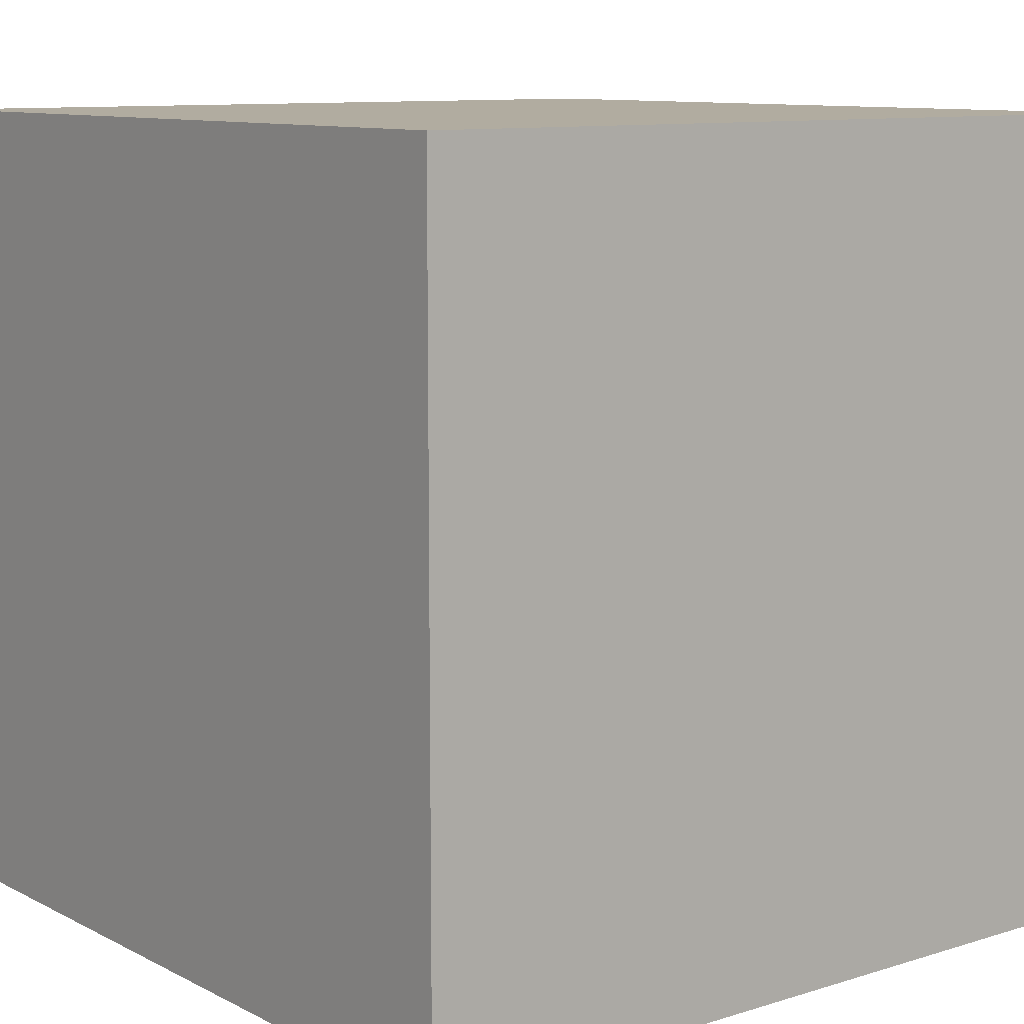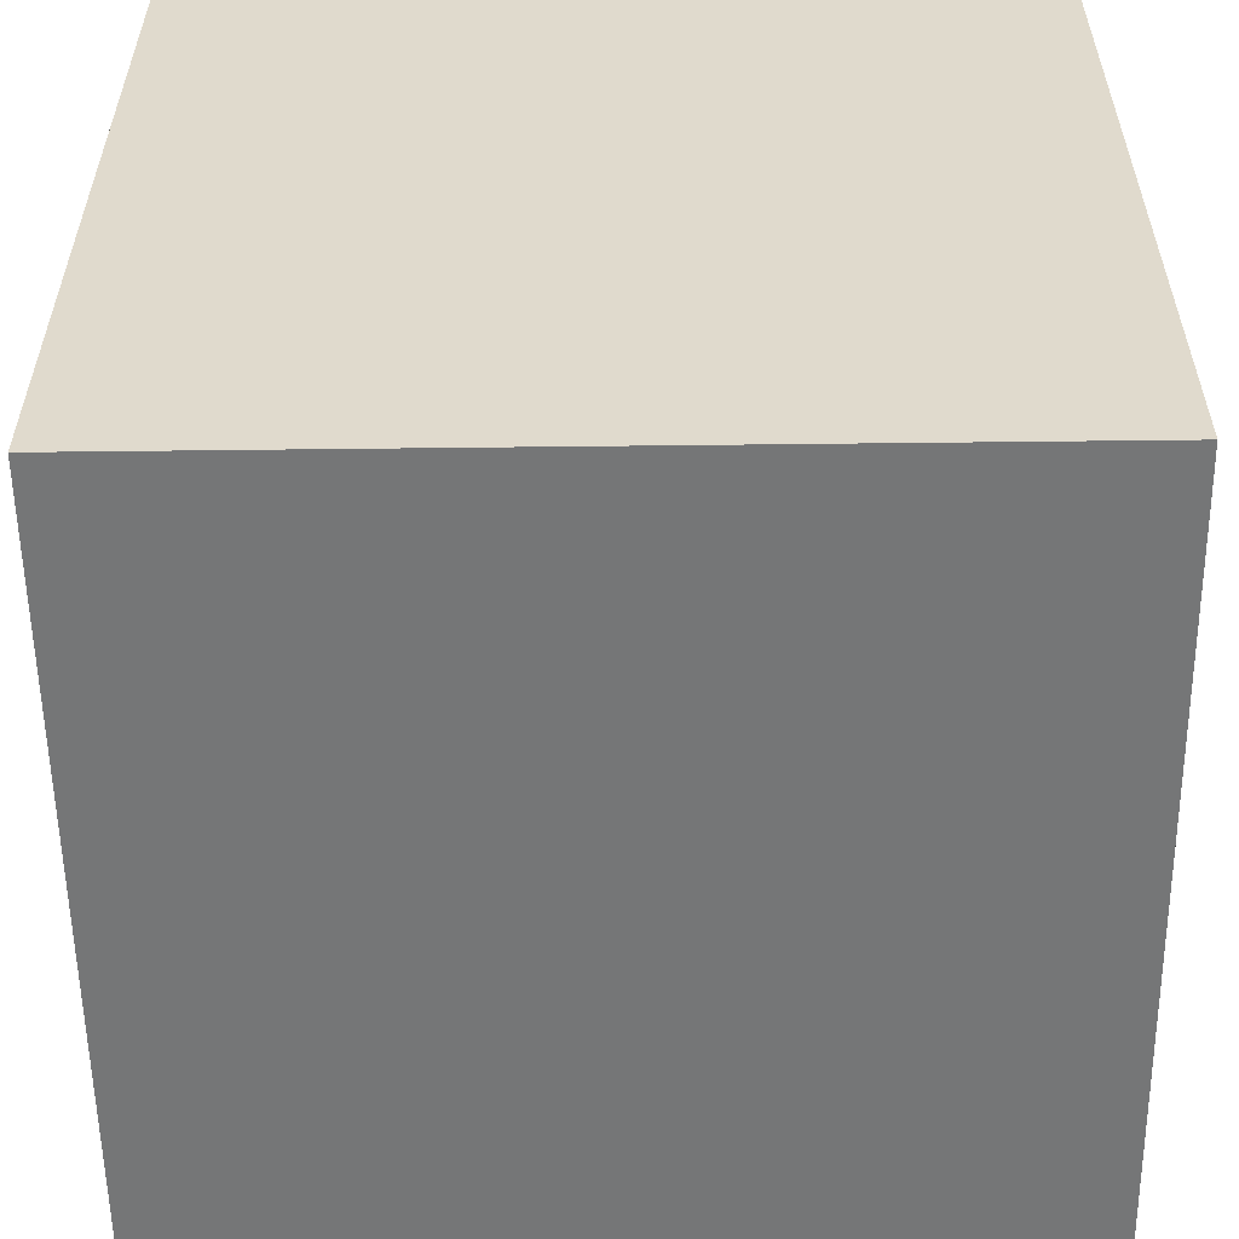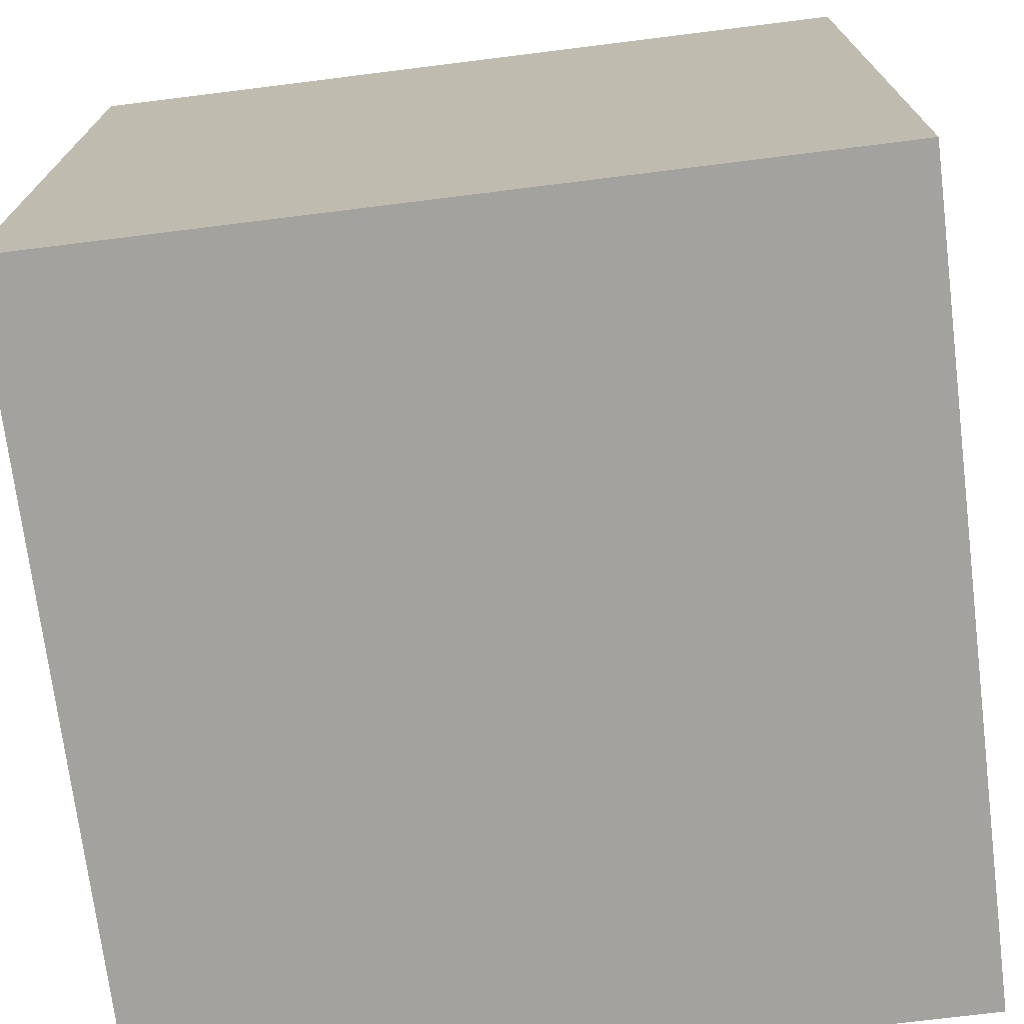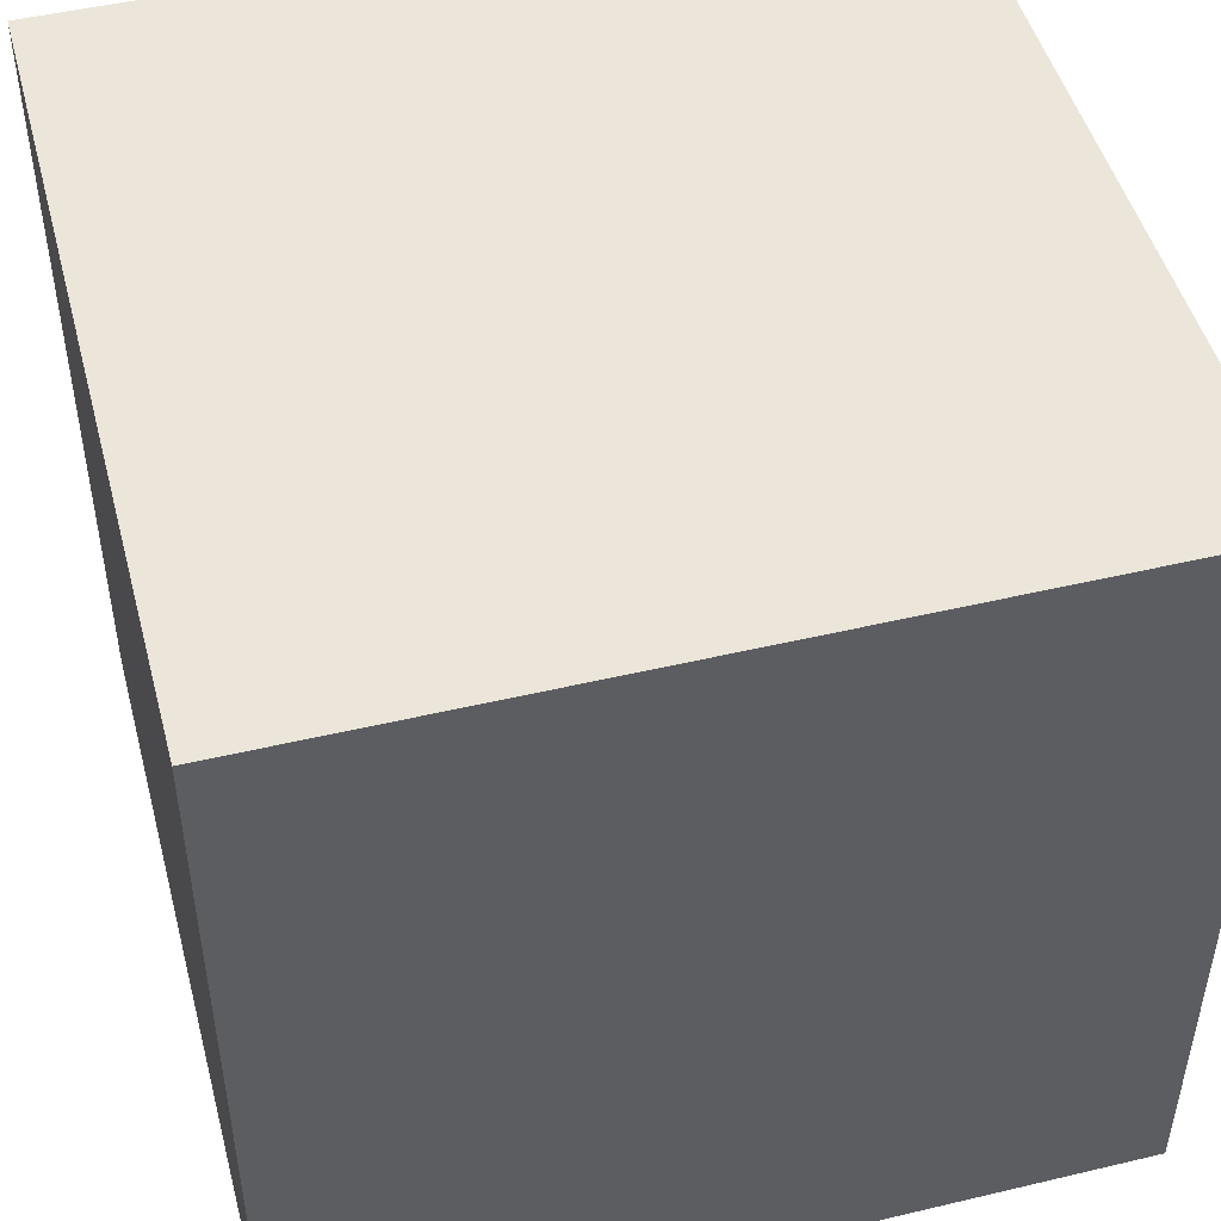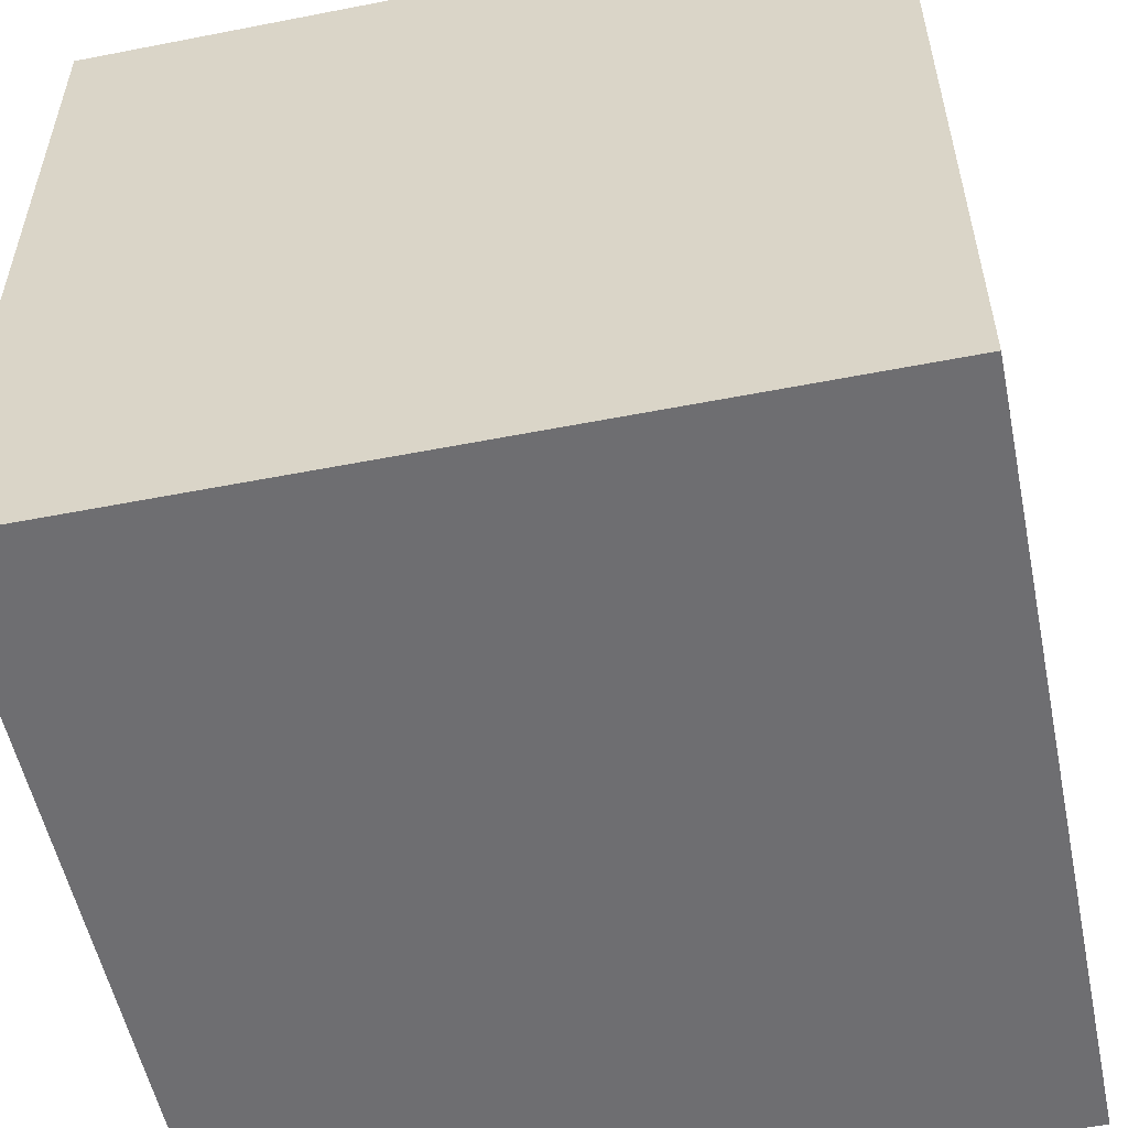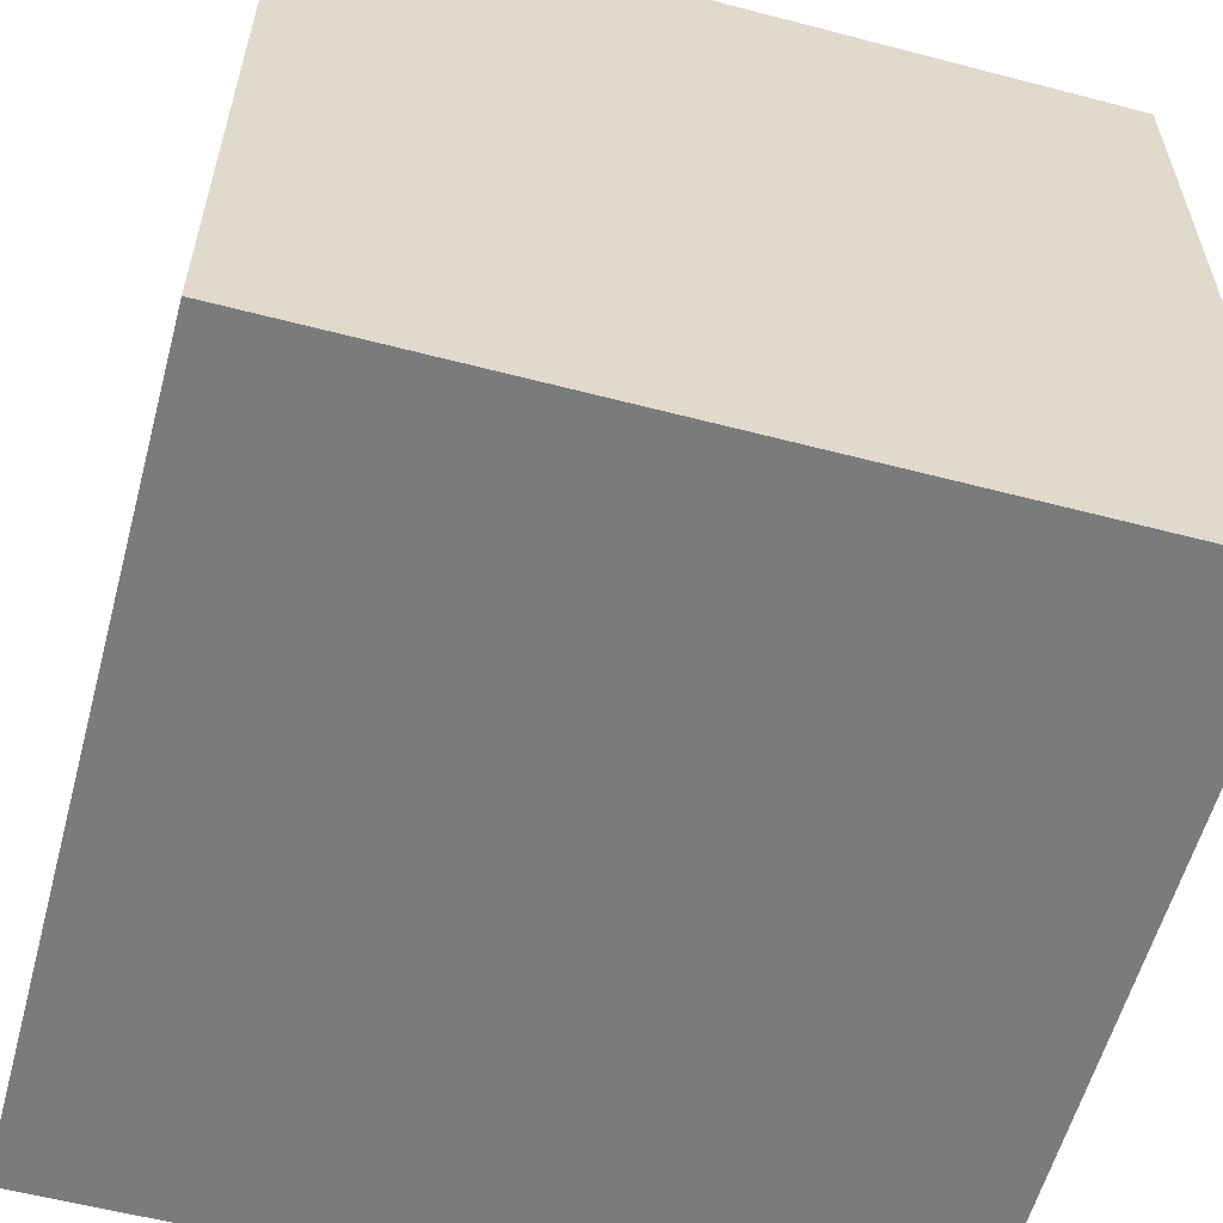
<metadata>
{"format":"obj","ext":"obj","renderer":"f3d","projection":"perspective","resolution":1024,"background":"white","views":[{"elev":10.1,"azim":51.7,"up":"+Y"},{"elev":-56.7,"azim":0.7,"up":"+Z"},{"elev":-72.5,"azim":-82.9,"up":"+Y"},{"elev":48.5,"azim":75.2,"up":"+Z"},{"elev":-54.4,"azim":-78.3,"up":"+Y"},{"elev":-58.3,"azim":-105.1,"up":"+Z"}]}
</metadata>
<code>
v -1 -1 1
v -1 1 1
v -1 -1 -1
v 1 -1 -1
v -1 1 -1
v 1 -1 1
v 1 1 -1
v 1 1 1
f 1 2 3
f 4 3 5
f 6 4 7
f 1 6 8
f 1 3 4
f 8 7 5
f 5 3 2
f 7 4 5
f 7 8 6
f 1 8 2
f 6 1 4
f 2 8 5

</code>
